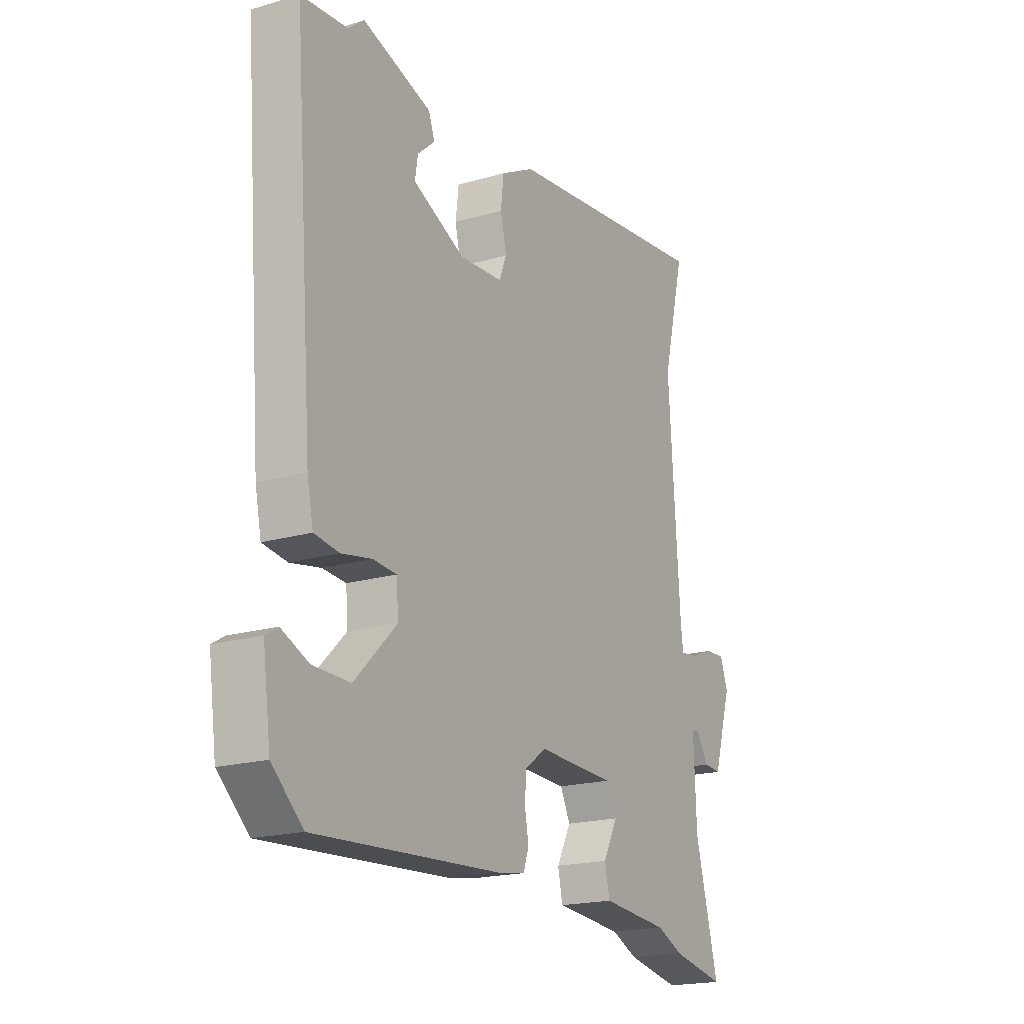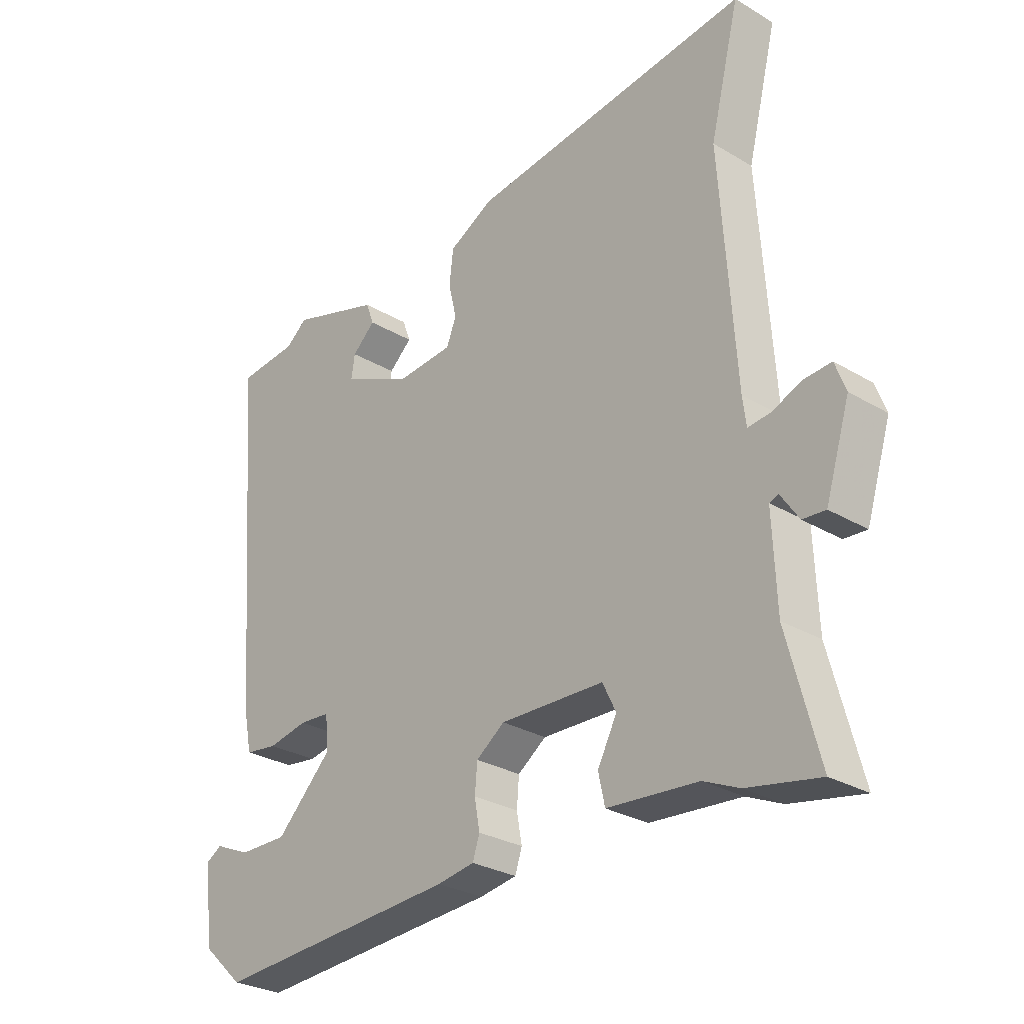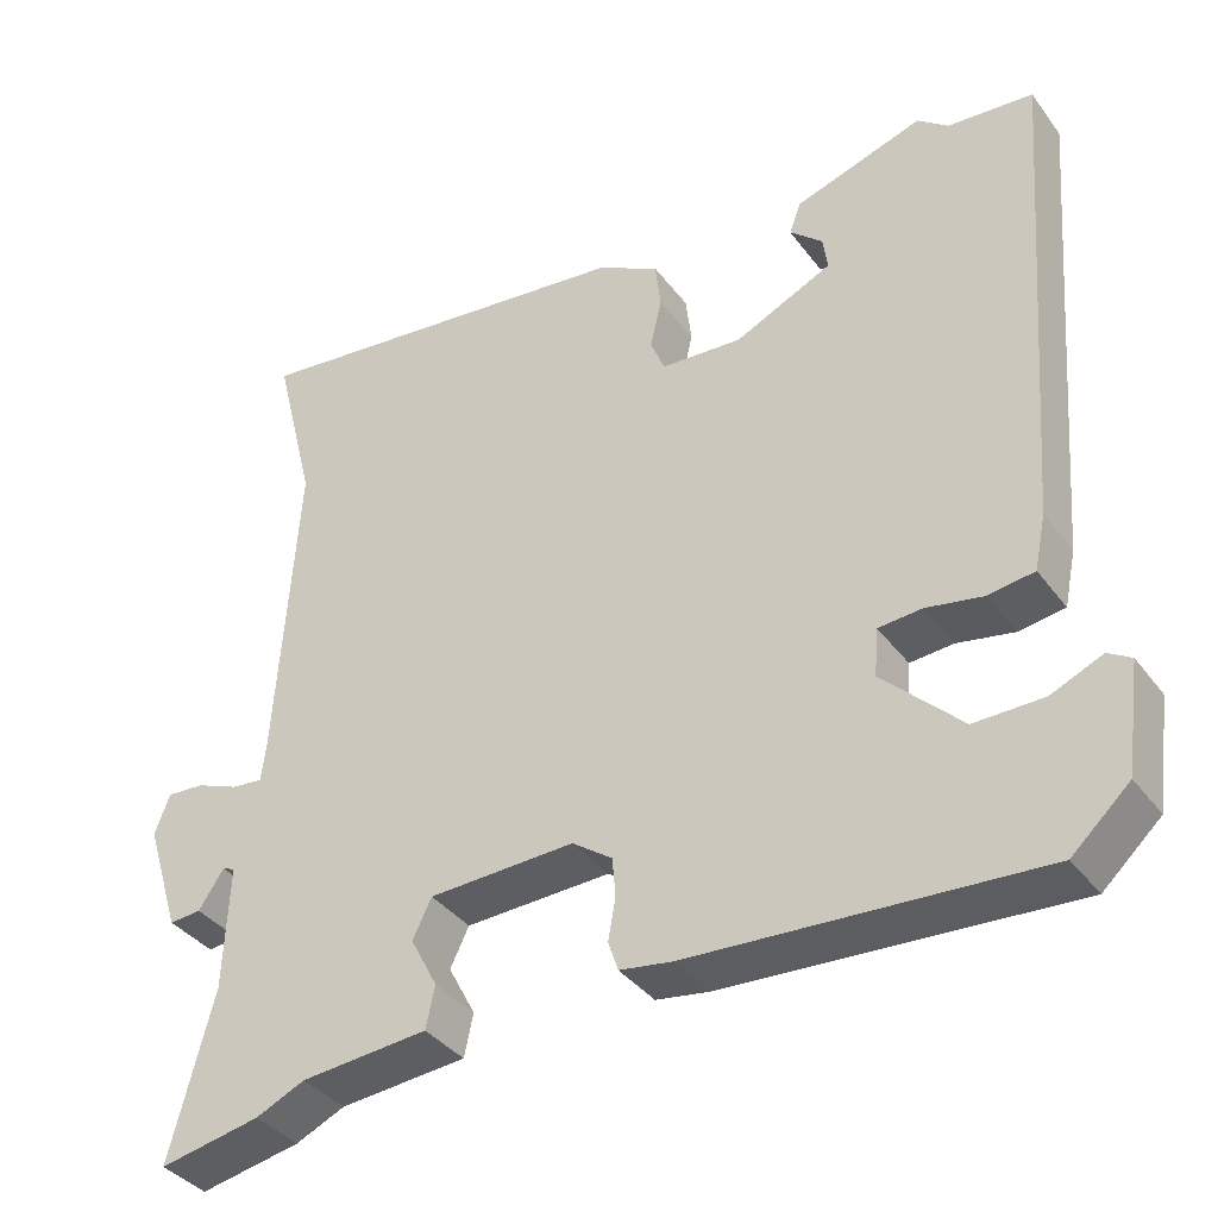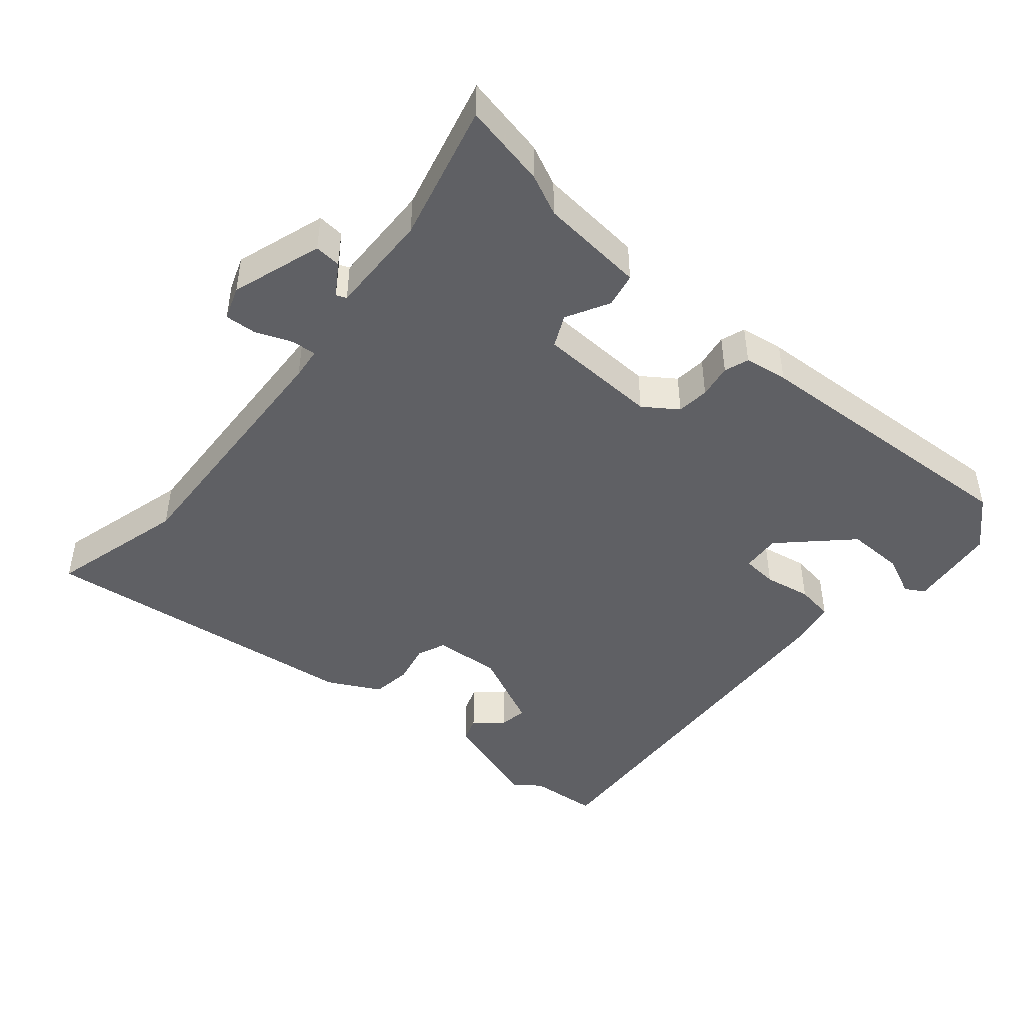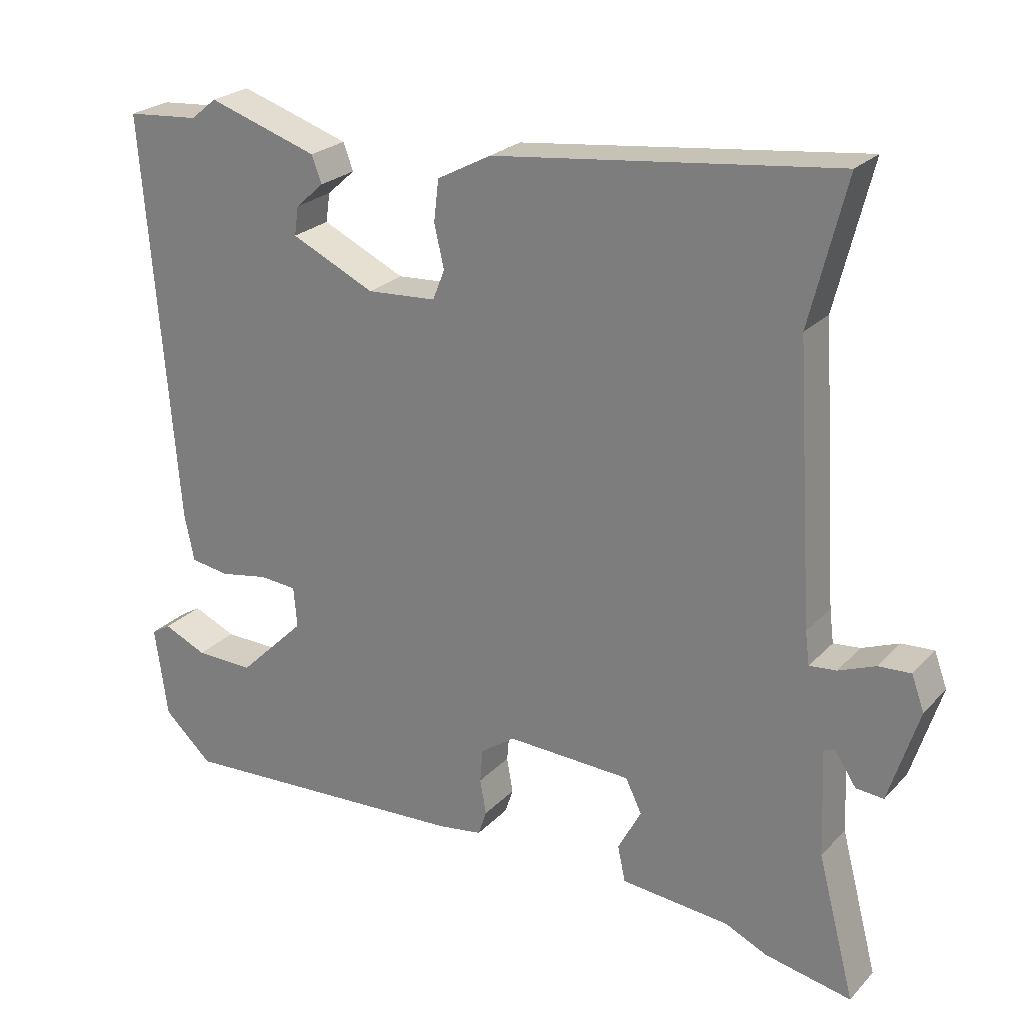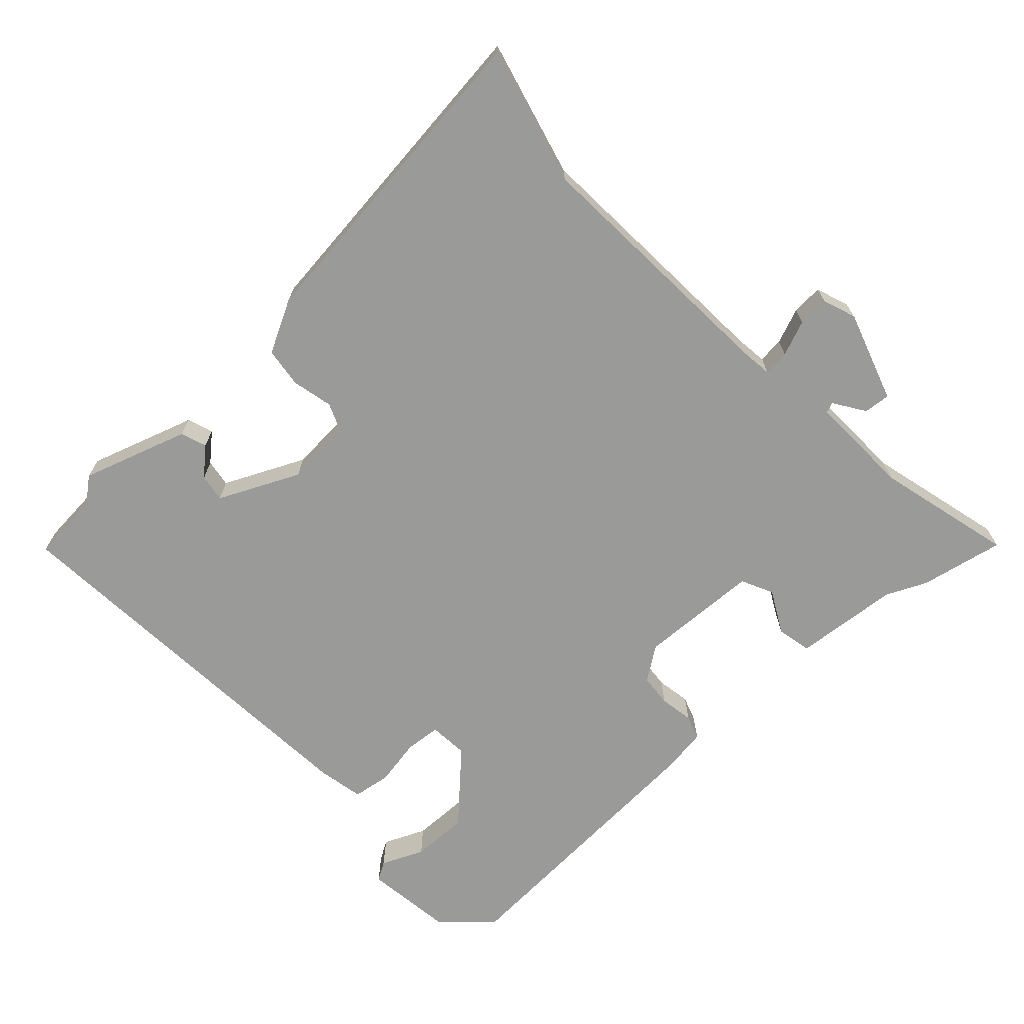
<metadata>
{"format":"obj","ext":"obj","renderer":"f3d","projection":"perspective","resolution":1024,"background":"white","views":[{"elev":-19.2,"azim":-61.1,"up":"+Z"},{"elev":-28.6,"azim":48.3,"up":"+Z"},{"elev":-37.5,"azim":-147.7,"up":"+Z"},{"elev":-45.1,"azim":139.1,"up":"+Y"},{"elev":24.5,"azim":32.1,"up":"+Z"},{"elev":-69.2,"azim":42.4,"up":"+Y"}]}
</metadata>
<code>
v 0.587 0.07 -0.517
v 0.464 0.07 -0.493
v 0.404 0.07 -0.466
v 0.249 0.07 -0.453
v 0.238 0.07 -0.402
v 0.271 0.07 -0.339
v 0.248 0.07 -0.292
v 0.07 0.07 -0.286
v 0.021 0.07 -0.321
v 0.017 0.07 -0.369
v 0.026 0.07 -0.419
v 0.014 0.07 -0.455
v -0.05 0.07 -0.465
v -0.473 0.07 -0.491
v -0.543 0.07 -0.427
v -0.561 0.07 -0.296
v -0.533 0.07 -0.279
v -0.471 0.07 -0.306
v -0.387 0.07 -0.307
v -0.291 0.07 -0.212
v -0.296 0.07 -0.154
v -0.349 0.07 -0.15
v -0.418 0.07 -0.163
v -0.474 0.07 -0.155
v -0.488 0.07 -0.088
v -0.534 0.07 0.497
v -0.43 0.07 0.506
v -0.393 0.07 0.536
v -0.236 0.07 0.486
v -0.222 0.07 0.448
v -0.262 0.07 0.412
v -0.268 0.07 0.371
v -0.149 0.07 0.316
v -0.05 0.07 0.323
v -0.033 0.07 0.366
v -0.047 0.07 0.426
v -0.04 0.07 0.485
v 0.037 0.07 0.526
v 0.521 0.07 0.585
v 0.47 0.07 0.381
v 0.495 0.07 -0.004
v 0.501 0.07 -0.051
v 0.539 0.07 -0.047
v 0.591 0.07 -0.026
v 0.637 0.07 -0.023
v 0.655 0.07 -0.072
v 0.613 0.07 -0.206
v 0.574 0.07 -0.203
v 0.543 0.07 -0.157
v 0.528 0.07 -0.163
v 0.534 0.07 -0.315
v 0.587 0 -0.517
v 0.464 0 -0.493
v 0.404 0 -0.466
v 0.249 0 -0.453
v 0.238 0 -0.402
v 0.271 0 -0.339
v 0.248 0 -0.292
v 0.07 0 -0.286
v 0.021 0 -0.321
v 0.017 0 -0.369
v 0.026 0 -0.419
v 0.014 0 -0.455
v -0.05 0 -0.465
v -0.473 0 -0.491
v -0.543 0 -0.427
v -0.561 0 -0.296
v -0.533 0 -0.279
v -0.471 0 -0.306
v -0.387 0 -0.307
v -0.291 0 -0.212
v -0.296 0 -0.154
v -0.349 0 -0.15
v -0.418 0 -0.163
v -0.474 0 -0.155
v -0.488 0 -0.088
v -0.534 0 0.497
v -0.43 0 0.506
v -0.393 0 0.536
v -0.236 0 0.486
v -0.222 0 0.448
v -0.262 0 0.412
v -0.268 0 0.371
v -0.149 0 0.316
v -0.05 0 0.323
v -0.033 0 0.366
v -0.047 0 0.426
v -0.04 0 0.485
v 0.037 0 0.526
v 0.521 0 0.585
v 0.47 0 0.381
v 0.495 0 -0.004
v 0.501 0 -0.051
v 0.539 0 -0.047
v 0.591 0 -0.026
v 0.637 0 -0.023
v 0.655 0 -0.072
v 0.613 0 -0.206
v 0.574 0 -0.203
v 0.543 0 -0.157
v 0.528 0 -0.163
v 0.534 0 -0.315
f 47 48 49
f 46 47 49
f 45 46 49
f 44 45 49
f 43 44 49
f 42 43 49 50
f 38 39 40
f 37 38 40
f 36 37 40
f 35 36 40
f 34 35 40 41
f 33 34 41 42
f 29 30 31
f 28 29 31
f 27 28 31
f 27 31 32
f 26 27 32
f 25 26 32
f 24 25 32
f 23 24 32
f 22 23 32
f 33 42 50
f 32 33 50
f 22 32 50
f 21 22 50
f 16 17 18
f 15 16 18
f 14 15 18
f 14 18 19
f 13 14 19
f 12 13 19
f 11 12 19
f 10 11 19
f 9 10 19 20
f 3 4 5 6
f 3 6 7
f 2 3 7
f 1 2 7
f 51 1 7
f 50 51 7
f 21 50 7 8
f 8 9 20 21
f 100 99 98
f 100 98 97
f 100 97 96
f 100 96 95
f 100 95 94
f 101 100 94 93
f 91 90 89
f 91 89 88
f 91 88 87
f 91 87 86
f 92 91 86 85
f 93 92 85 84
f 82 81 80
f 82 80 79
f 82 79 78
f 83 82 78
f 83 78 77
f 83 77 76
f 83 76 75
f 83 75 74
f 83 74 73
f 101 93 84
f 101 84 83
f 101 83 73
f 101 73 72
f 69 68 67
f 69 67 66
f 69 66 65
f 70 69 65
f 70 65 64
f 70 64 63
f 70 63 62
f 70 62 61
f 71 70 61 60
f 57 56 55 54
f 58 57 54
f 58 54 53
f 58 53 52
f 58 52 102
f 58 102 101
f 59 58 101 72
f 72 71 60 59
f 1 52 53 2
f 2 53 54 3
f 3 54 55 4
f 4 55 56 5
f 5 56 57 6
f 6 57 58 7
f 7 58 59 8
f 8 59 60 9
f 9 60 61 10
f 10 61 62 11
f 11 62 63 12
f 12 63 64 13
f 13 64 65 14
f 14 65 66 15
f 15 66 67 16
f 16 67 68 17
f 17 68 69 18
f 18 69 70 19
f 19 70 71 20
f 20 71 72 21
f 21 72 73 22
f 22 73 74 23
f 23 74 75 24
f 24 75 76 25
f 25 76 77 26
f 26 77 78 27
f 27 78 79 28
f 28 79 80 29
f 29 80 81 30
f 30 81 82 31
f 31 82 83 32
f 32 83 84 33
f 33 84 85 34
f 34 85 86 35
f 35 86 87 36
f 36 87 88 37
f 37 88 89 38
f 38 89 90 39
f 39 90 91 40
f 40 91 92 41
f 41 92 93 42
f 42 93 94 43
f 43 94 95 44
f 44 95 96 45
f 45 96 97 46
f 46 97 98 47
f 47 98 99 48
f 48 99 100 49
f 49 100 101 50
f 50 101 102 51
f 51 102 52 1

</code>
